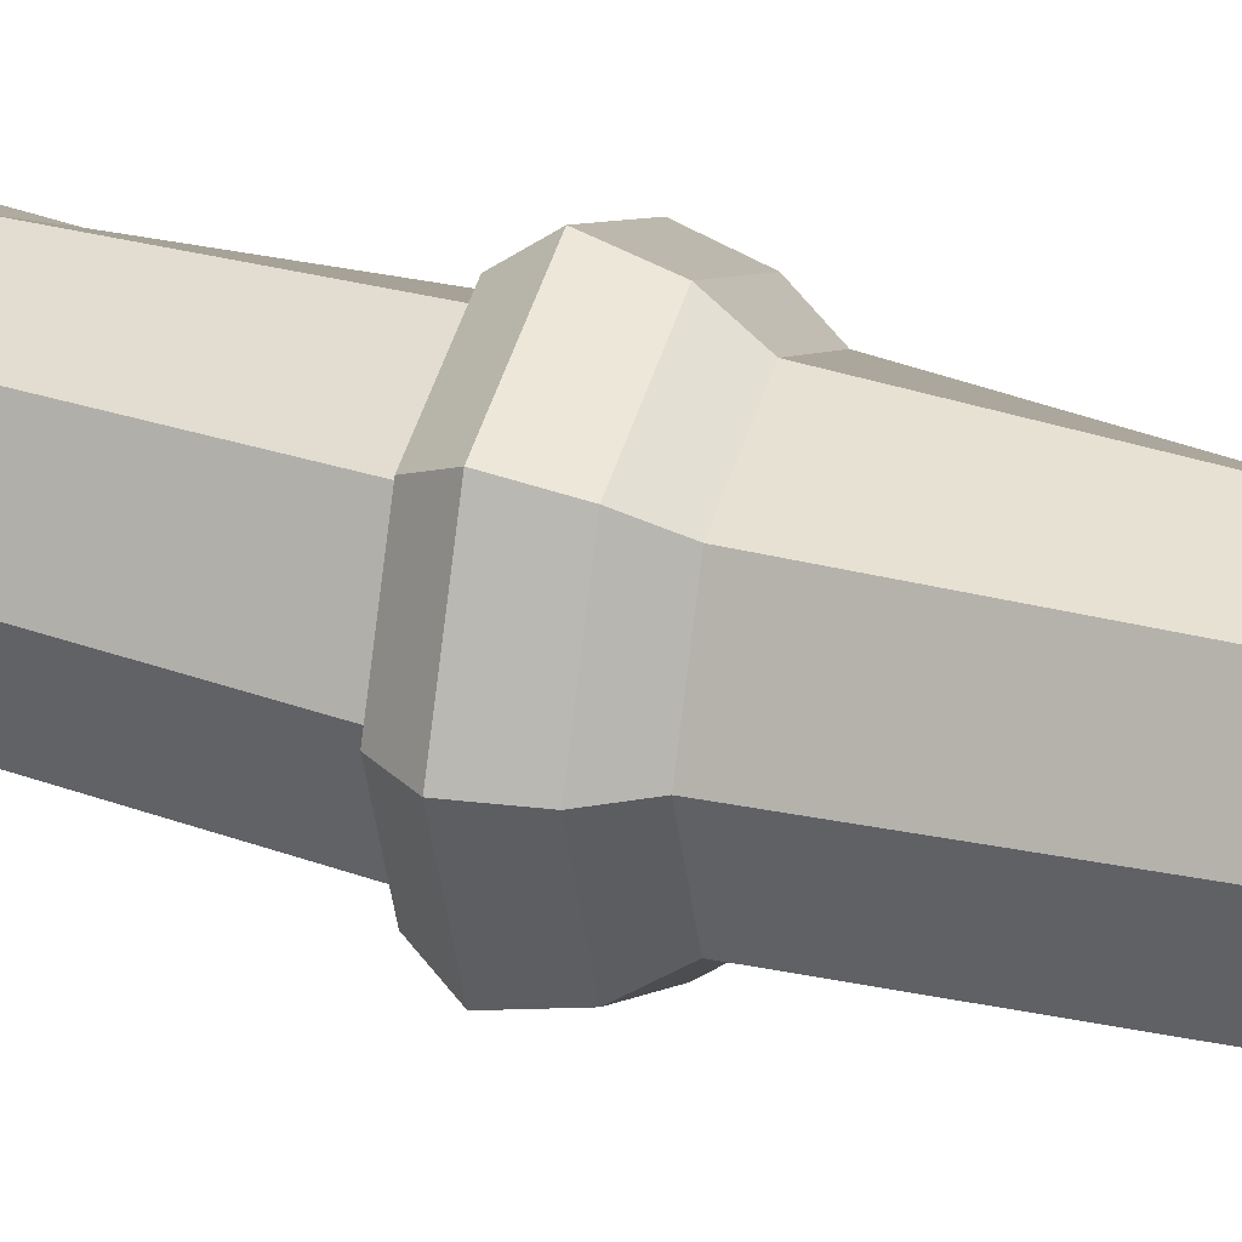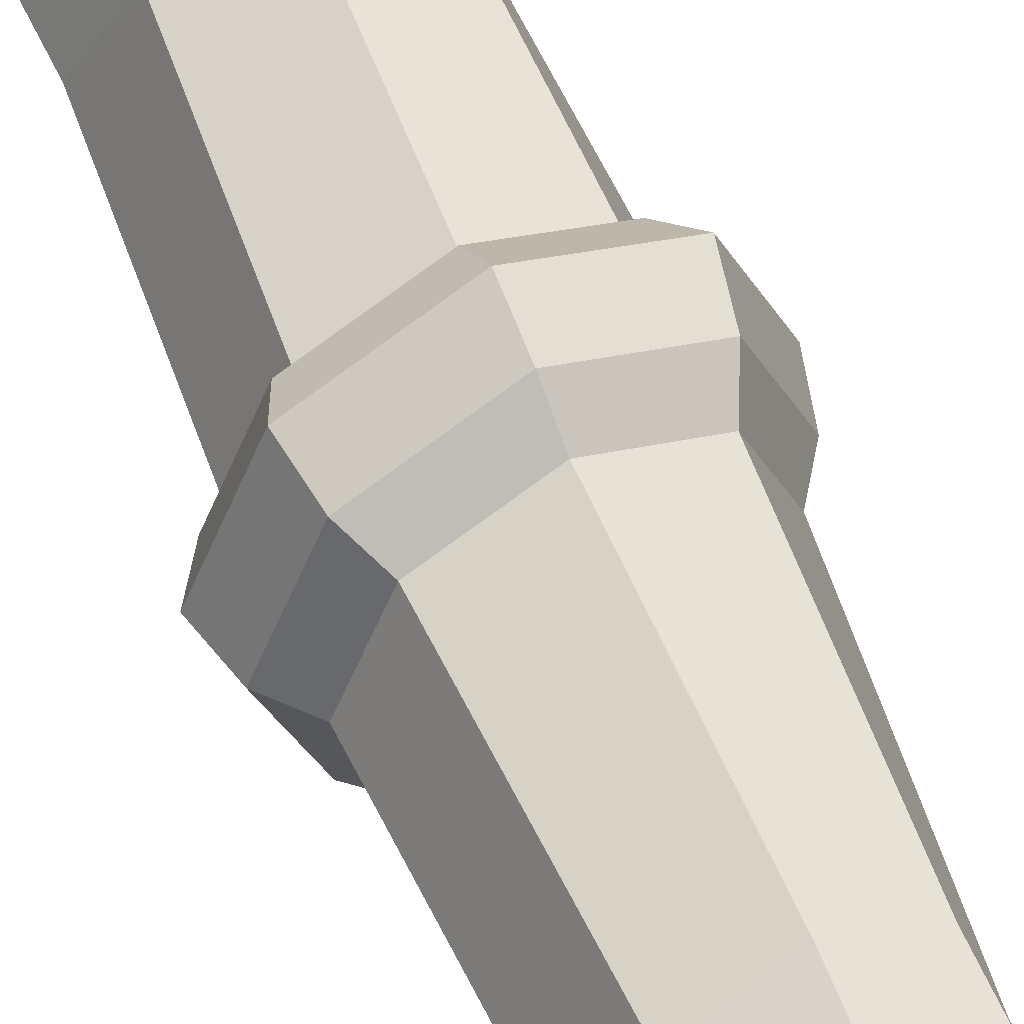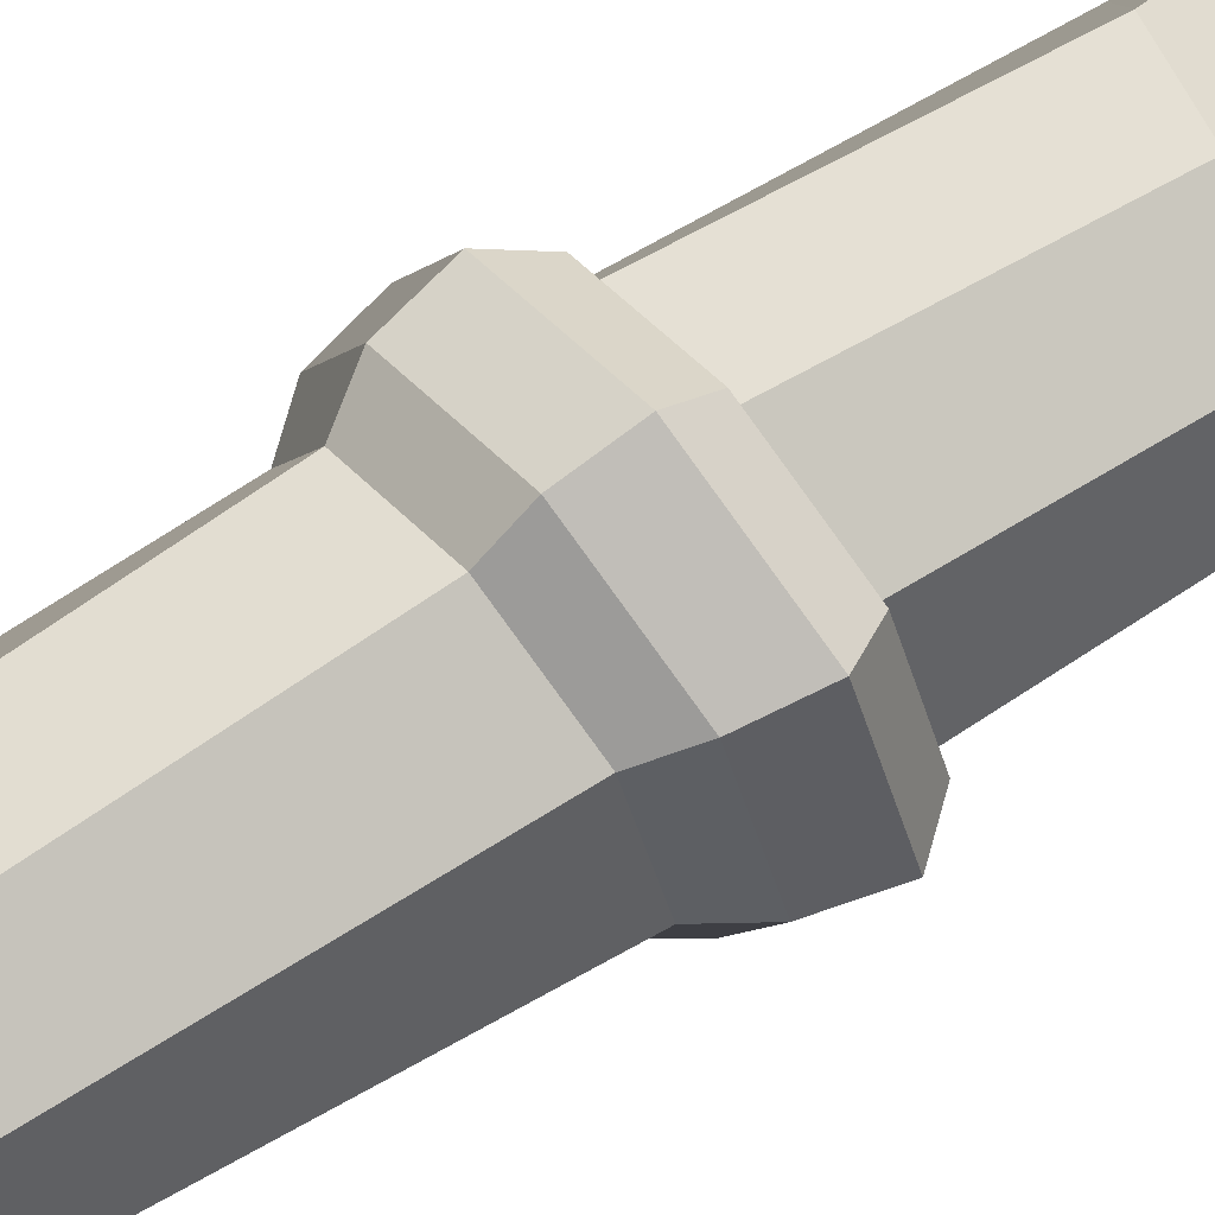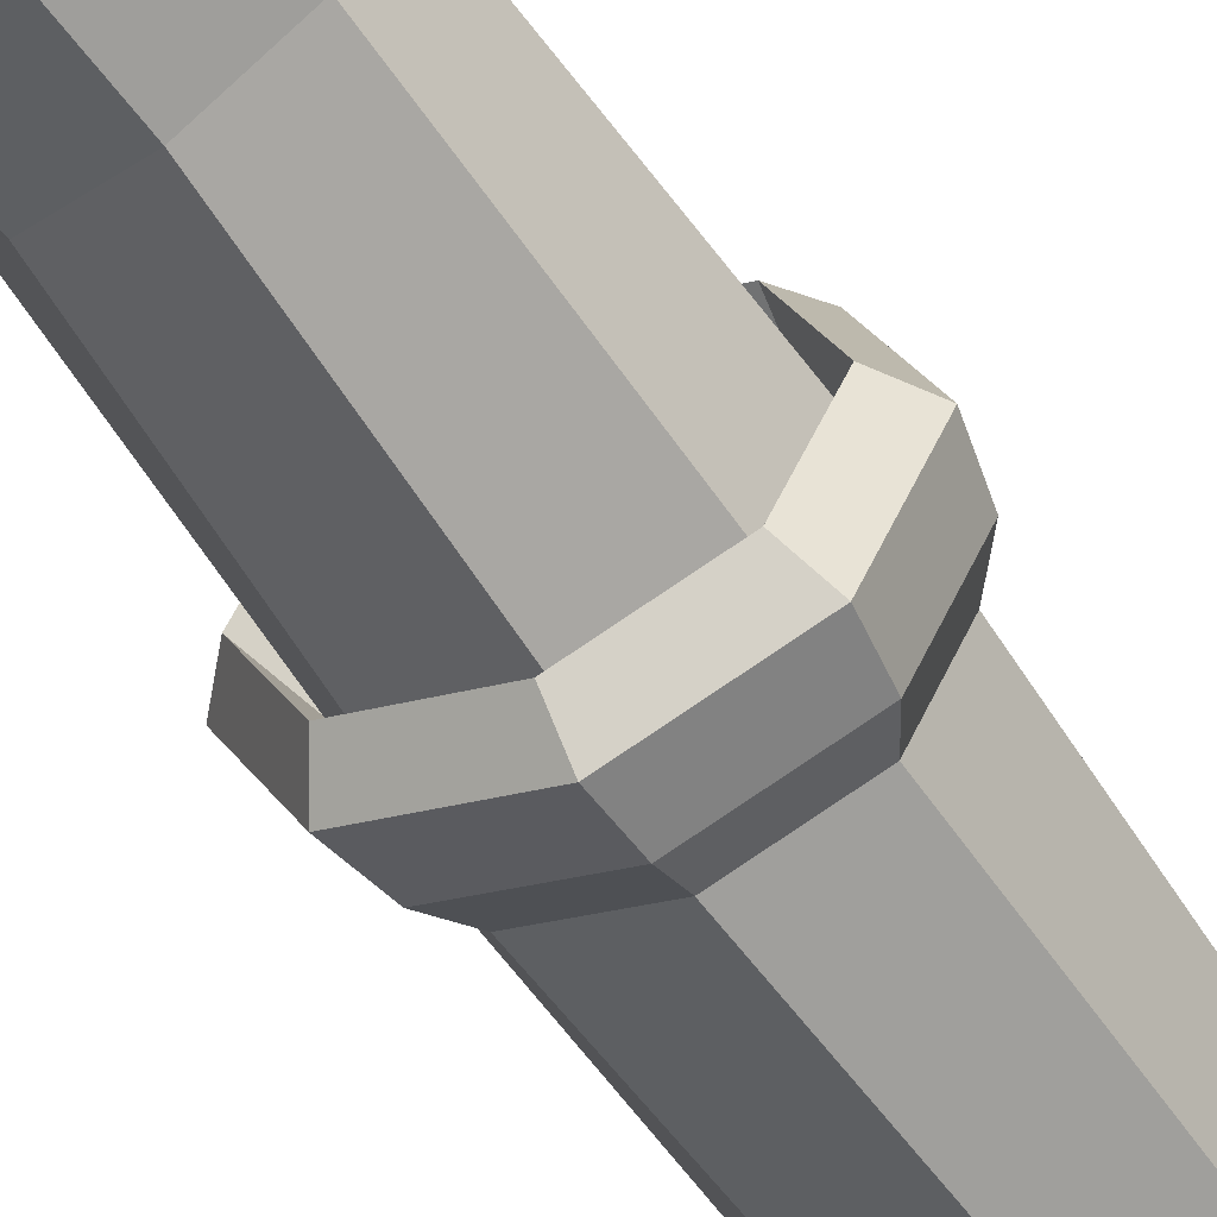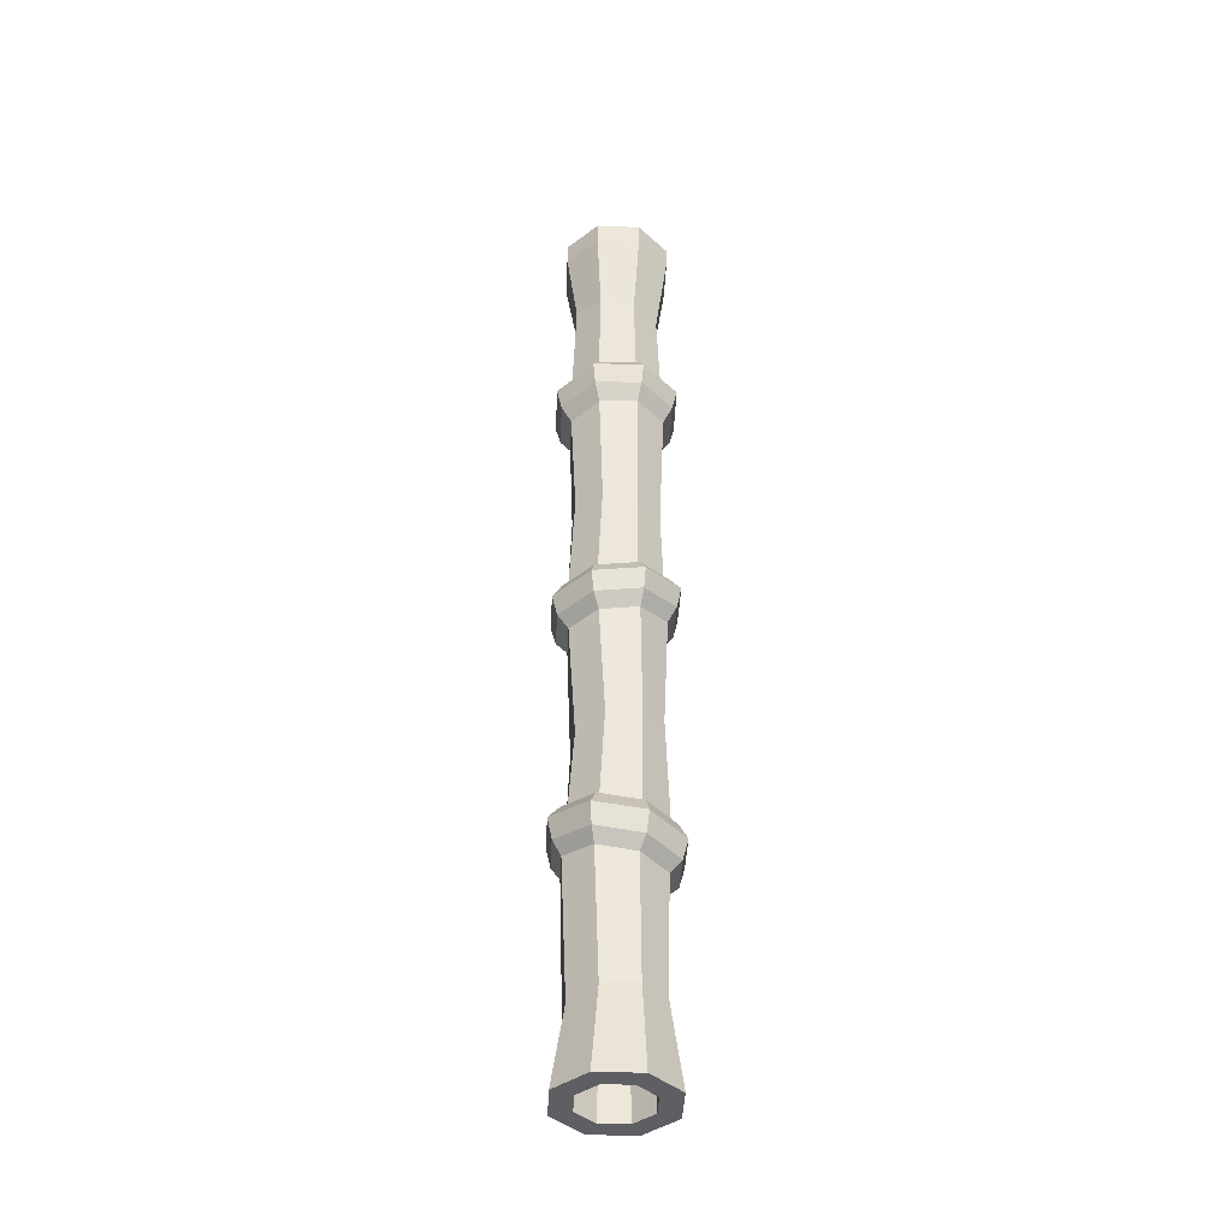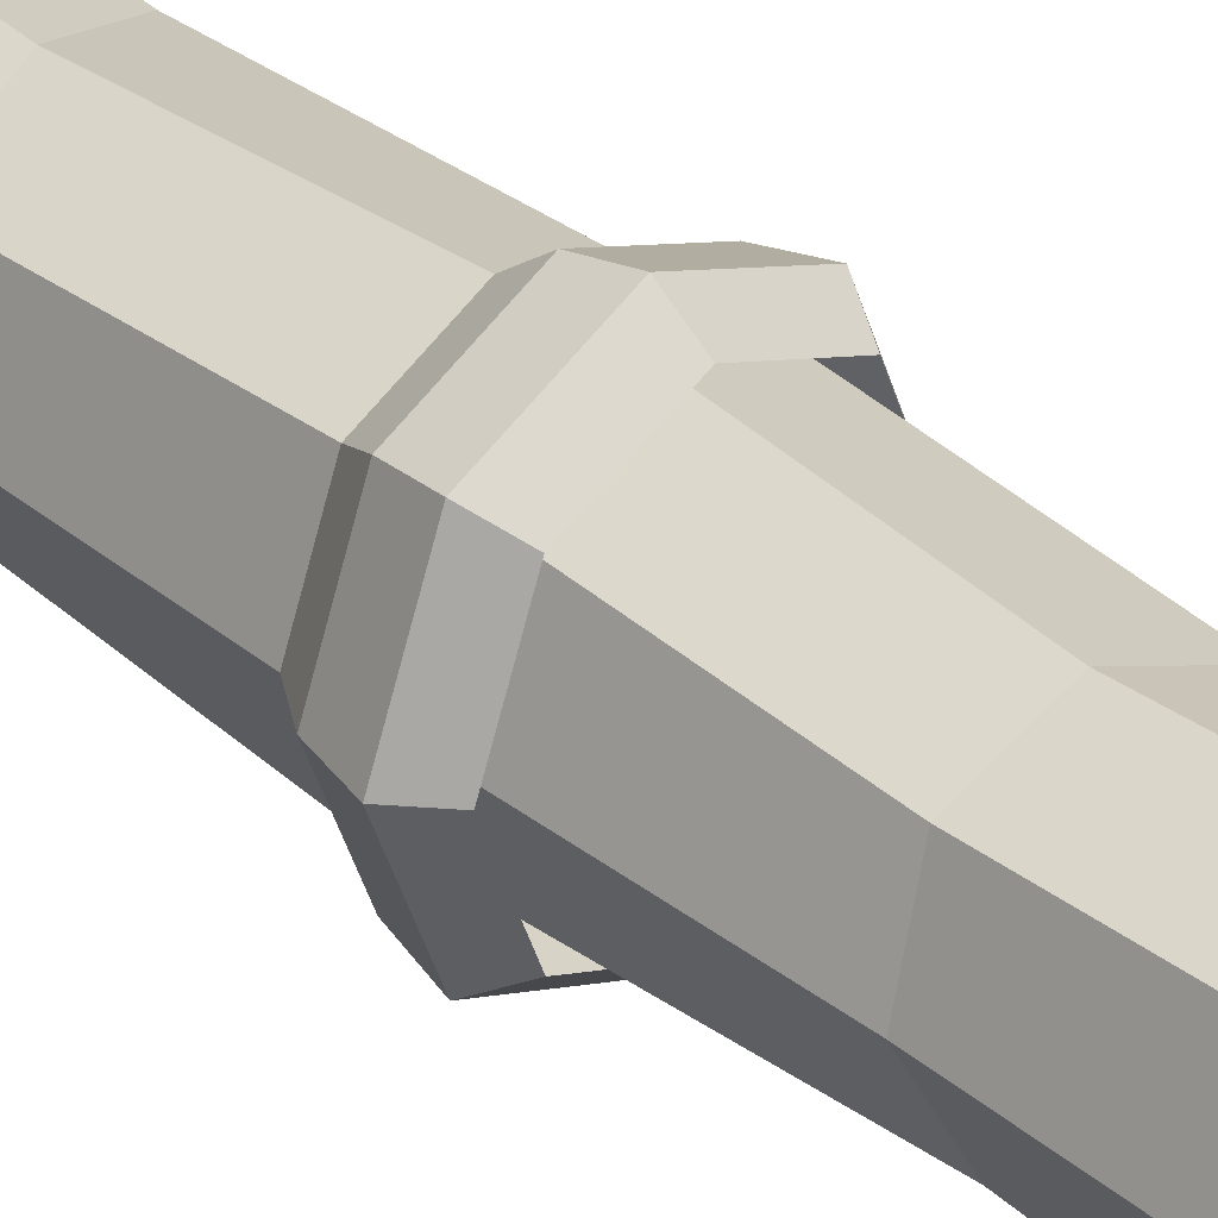
<metadata>
{"format":"obj","ext":"obj","renderer":"f3d","projection":"perspective","resolution":1024,"background":"white","views":[{"elev":26.9,"azim":-63.7,"up":"+Z"},{"elev":54.5,"azim":-21.0,"up":"+Z"},{"elev":67.4,"azim":57.8,"up":"+Z"},{"elev":-59.6,"azim":-146.4,"up":"+Z"},{"elev":-40.0,"azim":-25.1,"up":"+Y"},{"elev":32.6,"azim":139.2,"up":"+Z"}]}
</metadata>
<code>
v 0.08098 0 -0.08099
v 0 0 -0.1145
v -0.08099 0 -0.08099
v -0.1145 0 0
v -0.08099 0 0.08098
v 0 0 0.1145
v 0.08098 0 0.08098
v 0.1145 0 0
v 0.08098 1.941 -0.08099
v 0 1.941 -0.1145
v -0.08099 1.941 -0.08099
v -0.1145 1.941 0
v -0.08099 1.941 0.08098
v 0 1.941 0.1145
v 0.08098 1.941 0.08098
v 0.1145 1.941 0
v -0.1194 0.9552 0
v -0.08445 0.9597 0.08492
v -8e-06 0.9707 0.1201
v 0.08444 0.9816 0.08492
v 0.1194 0.9862 0
v 0.08444 0.9816 -0.08493
v -8e-06 0.9707 -0.1201
v -0.08445 0.9597 -0.08493
v -2e-06 1.484 -0.1198
v 0.08493 1.488 -0.08476
v 0.1201 1.496 -0.000134
v 0.08493 1.505 0.0845
v -2e-06 1.509 0.1195
v -0.08493 1.505 0.0845
v -0.1201 1.496 -0.000134
v -0.08493 1.488 -0.08476
v -0.1197 0.4605 0.00069
v -0.08469 0.4492 0.08519
v -0.000252 0.4354 0.1197
v 0.08419 0.4272 0.084
v 0.1192 0.4294 -0.000996
v 0.08419 0.4407 -0.08549
v -0.000252 0.4545 -0.12
v -0.08469 0.4627 -0.08431
v -0.1011 0.4331 -0.000793
v -0.07219 0.4237 0.069
v -0.002443 0.4123 0.0975
v 0.0673 0.4056 0.06801
v 0.09619 0.4074 -0.002182
v 0.0673 0.4167 -0.07198
v -0.002443 0.4281 -0.1005
v -0.07219 0.4349 -0.071
v 0.002441 0.9428 -0.09921
v 0.07219 0.9519 -0.07015
v 0.1011 0.9556 0
v 0.07219 0.9519 0.07014
v 0.002441 0.9428 0.0992
v -0.06731 0.9338 0.07014
v -0.0962 0.93 0
v -0.06731 0.9338 -0.07015
v -0.09921 1.462 0.002228
v -0.07015 1.469 0.07212
v -2e-06 1.472 0.1011
v 0.07015 1.469 0.07212
v 0.09921 1.462 0.002228
v 0.07015 1.455 -0.06768
v -2e-06 1.452 -0.09663
v -0.07015 1.455 -0.06768
v -2e-06 1.517 -0.1011
v 0.07015 1.52 -0.07213
v 0.09921 1.527 -0.002228
v 0.07015 1.534 0.06767
v -2e-06 1.537 0.09663
v -0.07015 1.534 0.06767
v -0.09921 1.527 -0.002228
v -0.07015 1.52 -0.07213
v -0.1011 0.9856 0
v -0.07219 0.9893 0.07014
v -0.002443 0.9983 0.0992
v 0.06731 1.007 0.07014
v 0.0962 1.011 0
v 0.06731 1.007 -0.07015
v -0.002443 0.9983 -0.09921
v -0.07219 0.9893 -0.07015
v -0.09619 0.4881 0.002186
v -0.06731 0.4788 0.07197
v 0.002441 0.4674 0.1005
v 0.07219 0.4606 0.07099
v 0.1011 0.4625 0.000793
v 0.07219 0.4718 -0.069
v 0.002441 0.4832 -0.0975
v -0.06731 0.49 -0.06802
v -0.005419 0.6936 -0.08713
v 0.05818 0.7112 -0.06852
v 0.089 0.7276 -0.009331
v 0.06901 0.7331 0.05577
v 0.009903 0.7245 0.08864
v -0.05369 0.7069 0.07003
v -0.08451 0.6905 0.01085
v -0.06452 0.685 -0.05426
v -0.006504 1.243 -0.08723
v 0.05774 1.233 -0.06563
v 0.08755 1.222 -0.004955
v 0.06545 1.215 0.05926
v 0.004396 1.217 0.0894
v -0.05985 1.227 0.06781
v -0.08965 1.239 0.00713
v -0.06755 1.245 -0.05709
v -0.06342 1.797 -0.06411
v 0.000507 1.796 -0.09062
v 0.06411 1.785 -0.06466
v 0.09013 1.772 -0.001457
v 0.06334 1.764 0.06198
v -0.000586 1.766 0.08848
v -0.06419 1.776 0.06253
v -0.09022 1.789 -0.000675
v -0.06129 0.166 0.06664
v 0.003778 0.1745 0.08884
v 0.06599 0.1751 0.05857
v 0.08888 0.1674 -0.006439
v 0.05906 0.156 -0.0681
v -0.00601 0.1475 -0.09031
v -0.06821 0.1469 -0.06004
v -0.09111 0.1546 0.004974
v 0.0507 0 -0.0507
v 0 0 -0.0717
v -0.0507 0 -0.0507
v -0.07171 0 0
v -0.0507 0 0.0507
v 0 0 0.07171
v 0.0507 0 0.0507
v 0.07171 0 0
v 0.0507 1.941 -0.0507
v 0 1.941 -0.0717
v -0.0507 1.941 -0.0507
v -0.07171 1.941 0
v -0.0507 1.941 0.0507
v 0 1.941 0.07171
v 0.0507 1.941 0.0507
v 0.07171 1.941 0
v 0.04392 0.3883 -0.04392
v 0 0.3883 -0.06211
v 0 0.3883 0
v -0.04392 0.3883 -0.04392
v -0.06211 0.3883 0
v -0.04392 0.3883 0.04392
v 0 0.3883 0.06211
v 0.04392 0.3883 0.04392
v 0.06211 0.3883 0
v 0.04392 1.553 -0.04392
v 0 1.553 -0.06211
v 0 1.553 0
v -0.04392 1.553 -0.04392
v -0.06211 1.553 0
v -0.04392 1.553 0.04392
v 0 1.553 0.06211
v 0.04392 1.553 0.04392
v 0.06211 1.553 0
v -2e-06 1.525 -0.1309
v 0.0923 1.528 -0.09282
v -2e-06 1.557 -0.1122
v 0.07752 1.56 -0.08019
v 0.1306 1.538 -0.000843
v 0.1097 1.568 -0.002937
v 0.09242 1.547 0.09125
v 0.07764 1.576 0.07443
v -2e-06 1.551 0.1294
v -2e-06 1.579 0.1065
v -0.09242 1.547 0.09125
v -0.07765 1.576 0.07443
v -0.1306 1.538 -0.000843
v -0.1097 1.568 -0.002937
v -0.0923 1.528 -0.09282
v -0.07753 1.56 -0.08019
v -0.09253 1.001 0.09209
v -0.1304 0.9958 0
v -0.08027 1.03 0.07731
v -0.1121 1.026 0
v -0.000968 1.012 0.1303
v -0.003403 1.04 0.1094
v 0.09074 1.024 0.09224
v 0.07361 1.05 0.07746
v 0.1288 1.029 0
v 0.1056 1.054 0
v 0.09074 1.024 -0.09224
v 0.07361 1.05 -0.07747
v -0.000967 1.012 -0.1303
v -0.003403 1.04 -0.1094
v -0.09253 1.001 -0.09209
v -0.08027 1.03 -0.07731
v -0.09122 0.4906 0.09325
v -0.1294 0.5027 0.001322
v -0.07383 0.5202 0.08004
v -0.1059 0.5304 0.002817
v 0.000645 0.4759 0.1307
v 0.003338 0.5079 0.1114
v 0.09237 0.4672 0.0918
v 0.08037 0.5006 0.0788
v 0.1304 0.4695 -0.000525
v 0.1123 0.5026 0.001264
v 0.09246 0.4816 -0.0924
v 0.08046 0.5127 -0.07591
v 0.000657 0.4963 -0.13
v 0.00335 0.525 -0.1076
v -0.09131 0.5051 -0.09125
v -0.07392 0.5323 -0.07497
v 0 1.989 -0.1145
v 0.08098 1.989 -0.08099
v 0 1.989 -0.0717
v 0.0507 1.989 -0.0507
v -0.08099 1.989 -0.08099
v -0.0507 1.989 -0.0507
v -0.1145 1.989 0
v -0.07171 1.989 0
v -0.08099 1.989 0.08098
v -0.0507 1.989 0.0507
v 0 1.989 0.1145
v 0 1.989 0.07171
v 0.08098 1.989 0.08098
v 0.0507 1.989 0.0507
v 0.1145 1.989 0
v 0.07171 1.989 0
f 62 63 25 26
f 63 64 32 25
f 64 57 31 32
f 57 58 30 31
f 58 59 29 30
f 59 60 28 29
f 60 61 27 28
f 61 62 26 27
f 138 137 139
f 140 138 139
f 141 140 139
f 142 141 139
f 143 142 139
f 144 143 139
f 145 144 139
f 137 145 139
f 146 147 148
f 147 149 148
f 149 150 148
f 150 151 148
f 151 152 148
f 152 153 148
f 153 154 148
f 154 146 148
f 81 82 94 95
f 82 83 93 94
f 83 84 92 93
f 84 85 91 92
f 85 86 90 91
f 86 87 89 90
f 87 88 96 89
f 88 81 95 96
f 156 155 157 158
f 159 156 158 160
f 161 159 160 162
f 163 161 162 164
f 165 163 164 166
f 167 165 166 168
f 169 167 168 170
f 155 169 170 157
f 41 42 34 33
f 42 43 35 34
f 43 44 36 35
f 44 45 37 36
f 45 46 38 37
f 46 47 39 38
f 47 48 40 39
f 48 41 33 40
f 120 113 42 41
f 113 114 43 42
f 114 115 44 43
f 115 116 45 44
f 116 117 46 45
f 117 118 47 46
f 118 119 48 47
f 119 120 41 48
f 50 49 23 22
f 51 50 22 21
f 52 51 21 20
f 53 52 20 19
f 54 53 19 18
f 55 54 18 17
f 56 55 17 24
f 49 56 24 23
f 73 74 102 103
f 74 75 101 102
f 75 76 100 101
f 76 77 99 100
f 77 78 98 99
f 78 79 97 98
f 79 80 104 97
f 80 73 103 104
f 66 65 106 107
f 67 66 107 108
f 68 67 108 109
f 69 68 109 110
f 70 69 110 111
f 71 70 111 112
f 72 71 112 105
f 65 72 105 106
f 172 171 173 174
f 171 175 176 173
f 175 177 178 176
f 177 179 180 178
f 179 181 182 180
f 181 183 184 182
f 183 185 186 184
f 185 172 174 186
f 188 187 189 190
f 187 191 192 189
f 191 193 194 192
f 193 195 196 194
f 195 197 198 196
f 197 199 200 198
f 199 201 202 200
f 201 188 190 202
f 90 89 49 50
f 91 90 50 51
f 92 91 51 52
f 93 92 52 53
f 94 93 53 54
f 95 94 54 55
f 96 95 55 56
f 89 96 56 49
f 98 97 63 62
f 99 98 62 61
f 100 99 61 60
f 101 100 60 59
f 102 101 59 58
f 103 102 58 57
f 104 103 57 64
f 97 104 64 63
f 106 105 11 10
f 107 106 10 9
f 108 107 9 16
f 109 108 16 15
f 110 109 15 14
f 111 110 14 13
f 112 111 13 12
f 105 112 12 11
f 5 6 114 113
f 6 7 115 114
f 7 8 116 115
f 8 1 117 116
f 1 2 118 117
f 2 3 119 118
f 3 4 120 119
f 4 5 113 120
f 2 1 121 122
f 3 2 122 123
f 4 3 123 124
f 5 4 124 125
f 6 5 125 126
f 7 6 126 127
f 8 7 127 128
f 1 8 128 121
f 204 203 205 206
f 203 207 208 205
f 207 209 210 208
f 209 211 212 210
f 211 213 214 212
f 213 215 216 214
f 215 217 218 216
f 217 204 206 218
f 122 121 137 138
f 123 122 138 140
f 124 123 140 141
f 125 124 141 142
f 126 125 142 143
f 127 126 143 144
f 128 127 144 145
f 121 128 145 137
f 129 130 147 146
f 130 131 149 147
f 131 132 150 149
f 132 133 151 150
f 133 134 152 151
f 134 135 153 152
f 135 136 154 153
f 136 129 146 154
f 26 25 155 156
f 65 66 158 157
f 27 26 156 159
f 66 67 160 158
f 28 27 159 161
f 67 68 162 160
f 29 28 161 163
f 68 69 164 162
f 30 29 163 165
f 69 70 166 164
f 31 30 165 167
f 70 71 168 166
f 32 31 167 169
f 71 72 170 168
f 25 32 169 155
f 72 65 157 170
f 17 18 171 172
f 74 73 174 173
f 18 19 175 171
f 75 74 173 176
f 19 20 177 175
f 76 75 176 178
f 20 21 179 177
f 77 76 178 180
f 21 22 181 179
f 78 77 180 182
f 22 23 183 181
f 79 78 182 184
f 23 24 185 183
f 80 79 184 186
f 24 17 172 185
f 73 80 186 174
f 33 34 187 188
f 82 81 190 189
f 34 35 191 187
f 83 82 189 192
f 35 36 193 191
f 84 83 192 194
f 36 37 195 193
f 85 84 194 196
f 37 38 197 195
f 86 85 196 198
f 38 39 199 197
f 87 86 198 200
f 39 40 201 199
f 88 87 200 202
f 40 33 188 201
f 81 88 202 190
f 9 10 203 204
f 130 129 206 205
f 10 11 207 203
f 131 130 205 208
f 11 12 209 207
f 132 131 208 210
f 12 13 211 209
f 133 132 210 212
f 13 14 213 211
f 134 133 212 214
f 14 15 215 213
f 135 134 214 216
f 15 16 217 215
f 136 135 216 218
f 16 9 204 217
f 129 136 218 206

</code>
